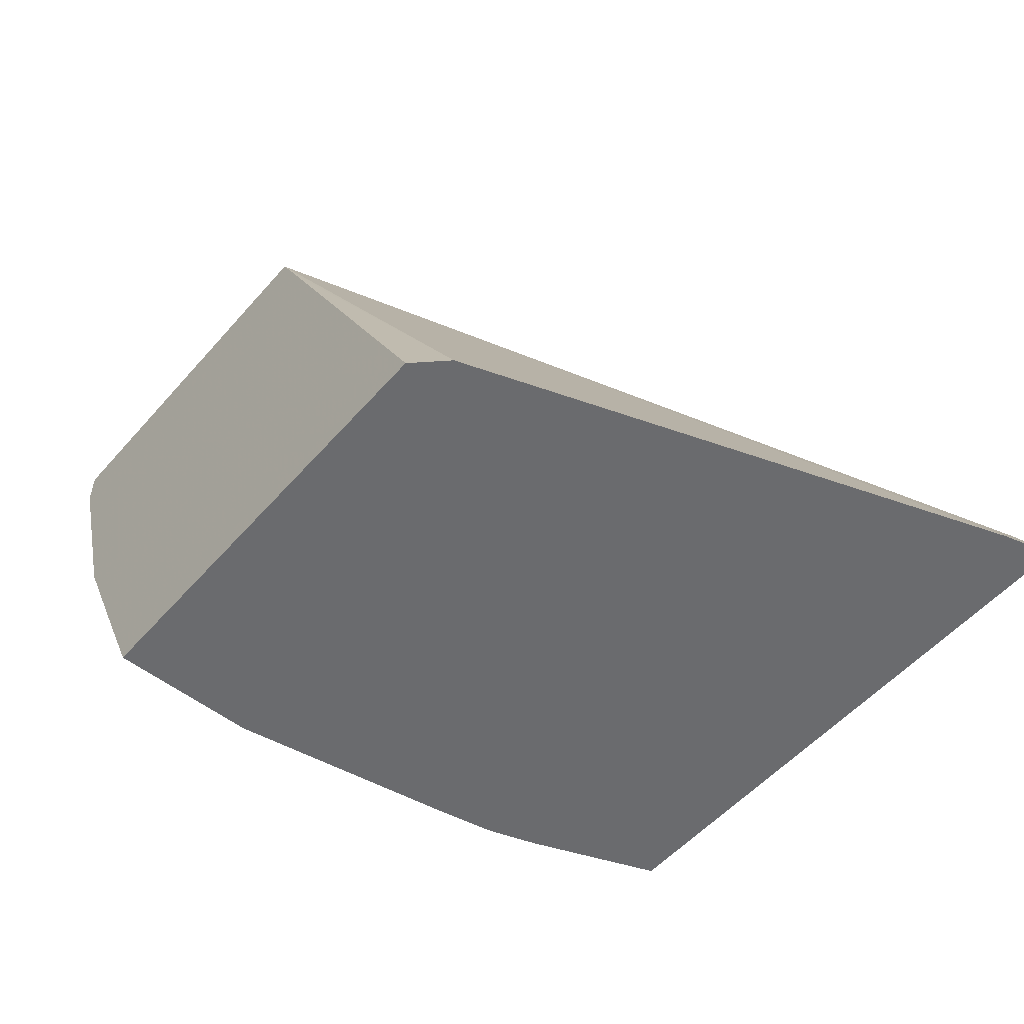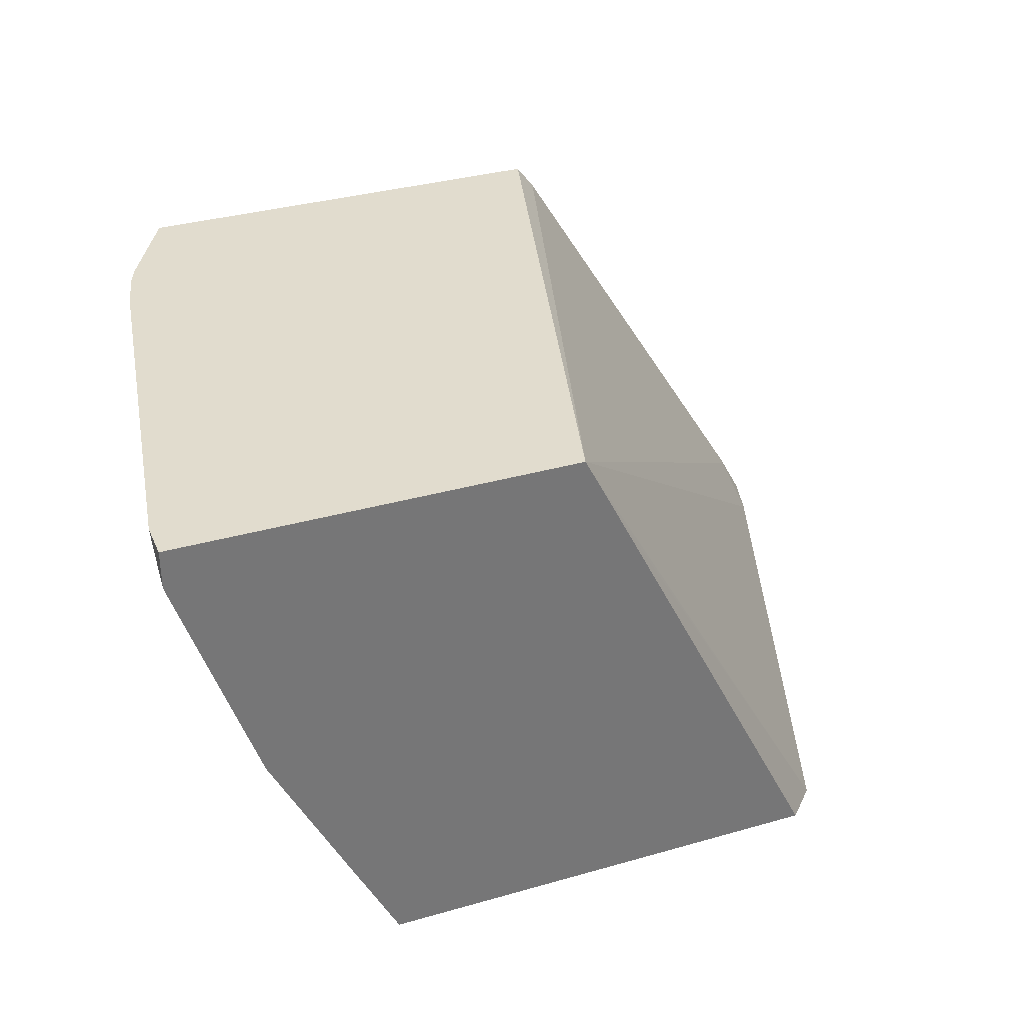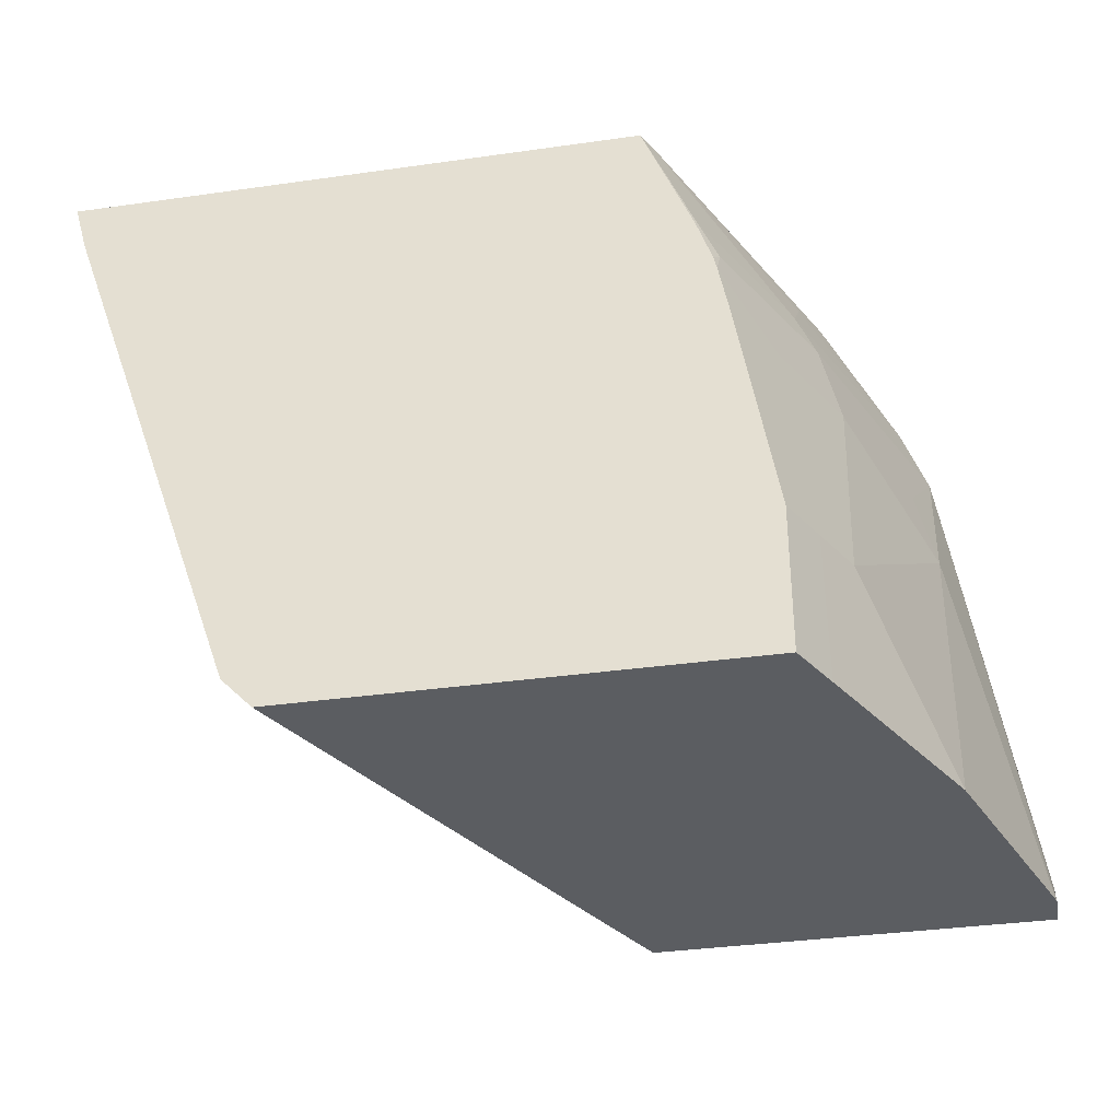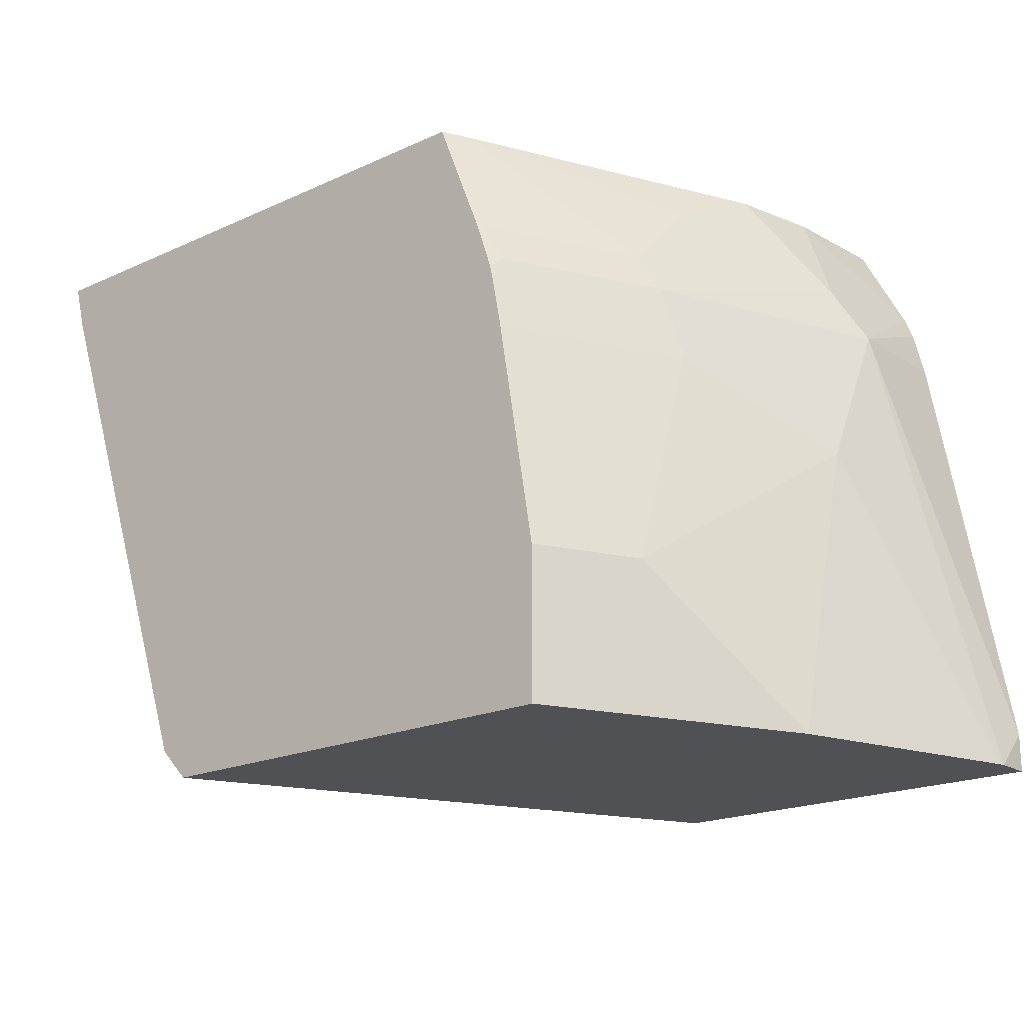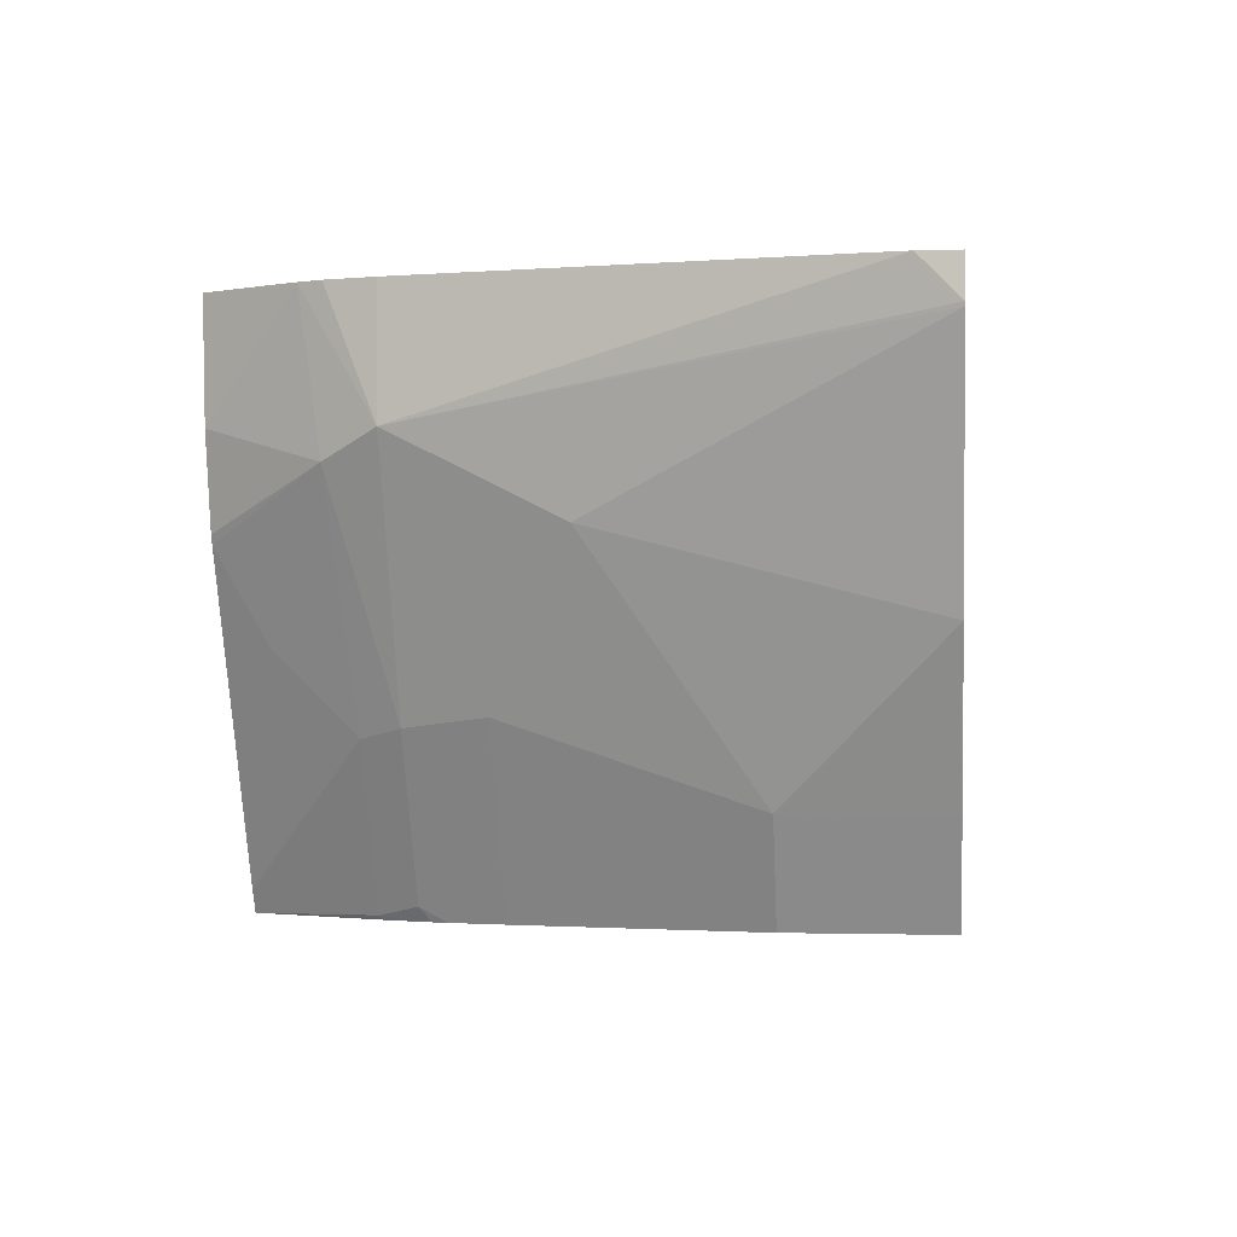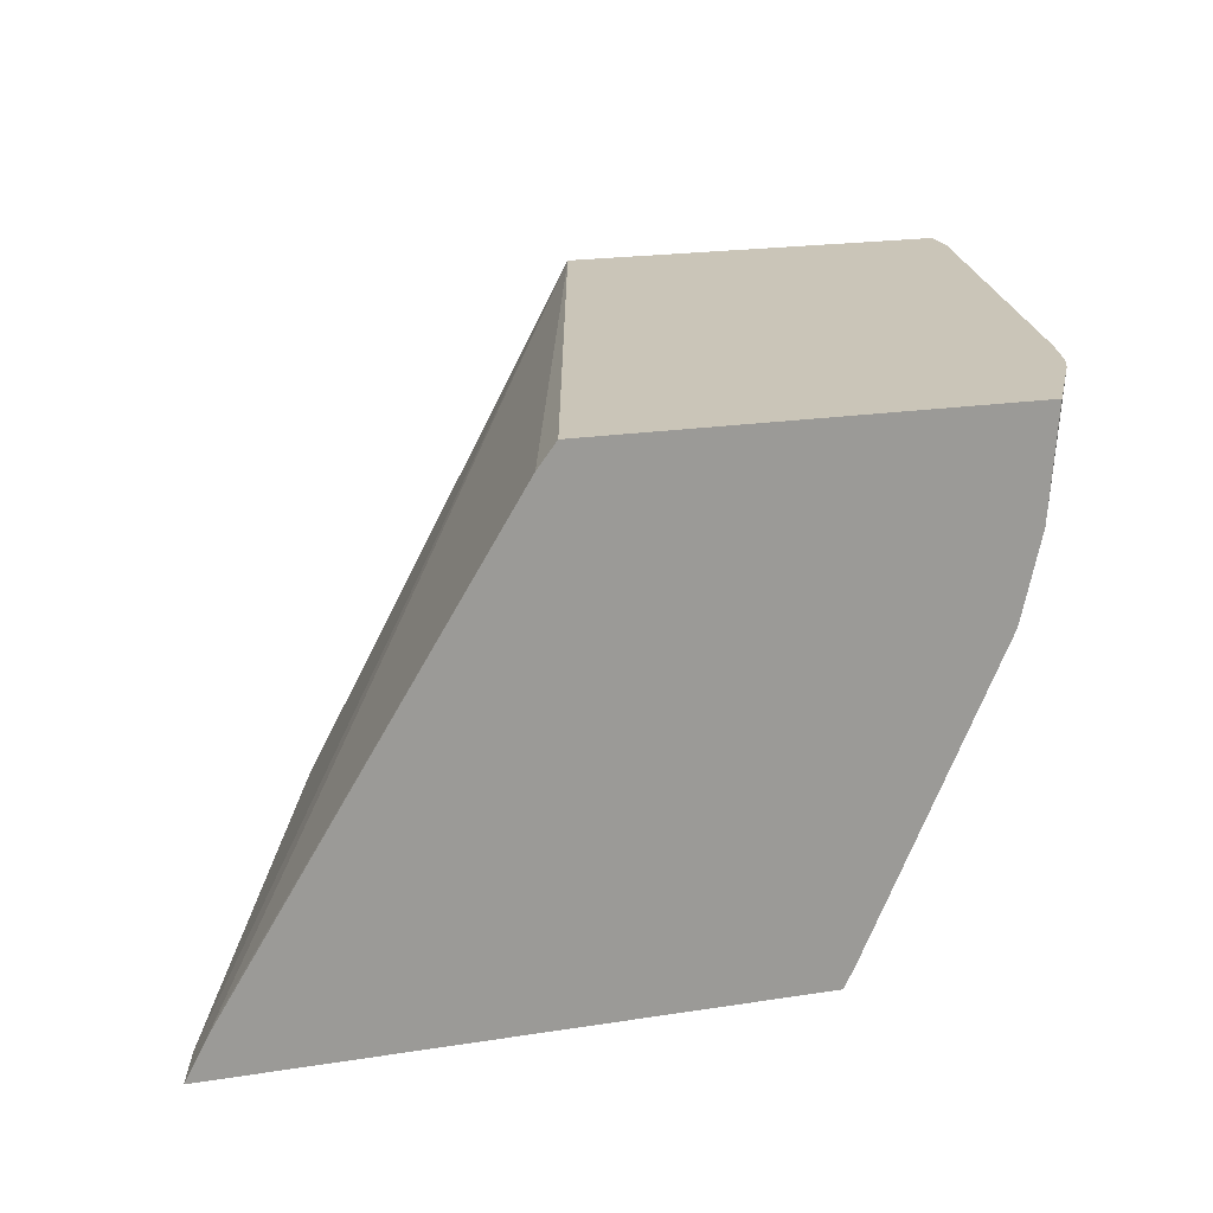
<metadata>
{"format":"obj","ext":"obj","renderer":"f3d","projection":"perspective","resolution":1024,"background":"white","views":[{"elev":-53.4,"azim":-130.1,"up":"+Y"},{"elev":34.1,"azim":158.8,"up":"+Y"},{"elev":-35.5,"azim":10.6,"up":"+Z"},{"elev":-19.7,"azim":40.2,"up":"+Z"},{"elev":-1.1,"azim":96.6,"up":"+Y"},{"elev":20.4,"azim":-15.9,"up":"+Y"}]}
</metadata>
<code>
v 0.5337 -0.08572 0.001686
v 0.5188 -0.08572 0.01714
v 0.6451 0.1373 0.001686
v 0.7574 -0.08572 0.001686
v 0.4274 -0.08572 0.2776
v 0.6612 0.169 0.001686
v 0.6571 0.161 0.001686
v 0.7699 -0.06094 0.001686
v 0.7575 -0.08572 0.001745
v 0.4208 -0.08572 0.3013
v 0.4208 -0.08569 0.3013
v 0.4344 -0.06204 0.2978
v 0.8563 0.169 0.001686
v 0.5678 0.157 0.3013
v 0.5769 0.169 0.3013
v 0.7694 -0.06204 0.07448
v 0.7575 -0.08572 0.07448
v 0.7818 -0.03721 0.001686
v 0.7818 -0.03721 0.07448
v 0.7011 -0.08572 0.3013
v 0.4332 -0.06261 0.3013
v 0.8563 0.169 0.02005
v 0.8563 0.1506 0.001686
v 0.7855 0.169 0.3013
v 0.7694 -0.02482 0.1861
v 0.757 -0.04962 0.1861
v 0.7389 -0.08572 0.1861
v 0.8186 0.03703 0.001686
v 0.819 0.07445 0.1489
v 0.7818 1.322e-05 0.1861
v 0.7251 -0.08572 0.2404
v 0.7259 -0.08375 0.242
v 0.7059 -0.076 0.3013
v 0.819 0.169 0.2234
v 0.819 0.1117 0.2234
v 0.8558 0.1487 0.001686
v 0.7818 0.1151 0.3013
v 0.8089 0.169 0.2571
v 0.7352 -0.07909 0.2234
v 0.7725 -0.004649 0.2234
v 0.7342 -0.08572 0.2112
v 0.8097 0.06979 0.1861
v 0.7308 -0.08572 0.2234
v 0.7632 -0.009285 0.242
v 0.7065 -0.07487 0.3013
v 0.8133 0.169 0.2463
v 0.8066 0.09926 0.2482
v 0.7809 0.1112 0.3013
v 0.7326 -0.08572 0.2181
v 0.7632 0.02793 0.2792
v 0.7707 0.06892 0.3013
v 0.7725 0.07326 0.3013
f 23 35 36
f 24 37 38
f 25 39 26
f 25 30 40
f 26 39 41
f 26 41 27
f 22 35 23
f 28 36 29
f 25 40 39
f 22 34 35
f 16 19 30
f 20 31 32
f 19 29 30
f 19 28 29
f 18 28 19
f 17 26 27
f 16 30 25
f 16 25 26
f 13 22 23
f 12 21 14
f 29 35 42
f 20 32 33
f 29 42 30
f 39 49 41
f 30 42 35
f 47 51 50
f 47 52 51
f 47 48 52
f 45 50 51
f 44 47 50
f 44 50 45
f 40 47 44
f 11 21 12
f 39 43 49
f 37 47 38
f 29 36 35
f 37 48 47
f 35 38 47
f 35 46 38
f 34 46 35
f 33 44 45
f 32 44 33
f 32 40 44
f 32 39 40
f 32 43 39
f 31 43 32
f 30 35 40
f 35 47 40
f 10 21 11
f 16 26 17
f 10 15 14
f 2 5 6
f 1 5 2
f 1 10 5
f 1 20 10
f 1 31 20
f 1 43 31
f 1 49 43
f 1 41 49
f 1 27 41
f 1 17 27
f 2 6 7
f 1 9 17
f 1 8 4
f 1 18 8
f 1 28 18
f 1 36 28
f 1 23 36
f 1 13 23
f 1 6 13
f 10 14 21
f 1 3 7
f 1 2 3
f 1 4 9
f 2 7 3
f 1 7 6
f 5 10 11
f 4 8 9
f 10 24 15
f 10 48 37
f 10 52 48
f 10 51 52
f 10 45 51
f 10 33 45
f 10 20 33
f 8 19 16
f 8 18 19
f 8 17 9
f 10 37 24
f 6 22 13
f 6 34 22
f 6 46 34
f 6 38 46
f 6 24 38
f 6 15 24
f 6 14 15
f 6 12 14
f 5 11 12
f 5 12 6
f 8 16 17

</code>
